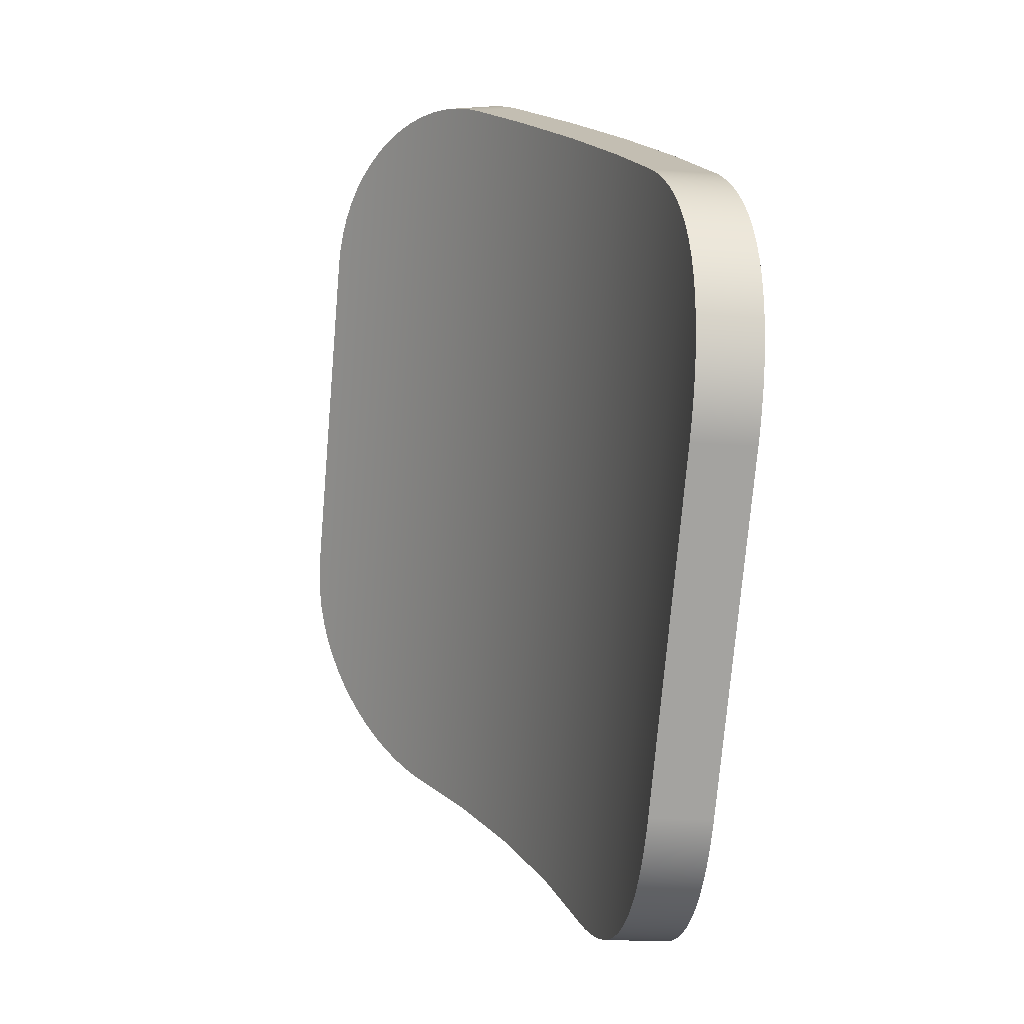
<metadata>
{"format":"obj","ext":"obj","renderer":"f3d","projection":"perspective","resolution":1024,"background":"white","views":[{"elev":40.9,"azim":-76.2,"up":"+Z"}]}
</metadata>
<code>
v -0.02432 -0.02376 0.03813
v -0.02437 -0.02379 0.03815
v -0.02456 -0.02391 0.03825
v -0.02493 -0.02415 0.03848
v -0.02527 -0.02437 0.03875
v -0.02559 -0.02457 0.03905
v -0.02587 -0.02476 0.0394
v -0.02609 -0.02491 0.03971
v -0.02613 -0.02494 0.03977
v -0.02635 -0.02509 0.04017
v -0.02654 -0.02524 0.04059
v -0.02668 -0.02536 0.04103
v -0.02678 -0.02547 0.04149
v -0.02685 -0.02556 0.04196
v -0.02686 -0.0256 0.04225
v -0.02687 -0.02563 0.04244
v -0.02684 -0.02569 0.04291
v -0.02677 -0.02573 0.04339
v -0.02666 -0.02575 0.04386
v -0.02651 -0.02576 0.04431
v -0.02639 -0.02576 0.0446
v -0.02684 -0.02434 0.04478
v -0.02697 -0.02435 0.0445
v -0.02712 -0.02434 0.04404
v -0.02723 -0.02431 0.04357
v -0.0273 -0.02427 0.0431
v -0.02732 -0.02421 0.04262
v -0.02732 -0.02418 0.04243
v -0.0273 -0.02414 0.04214
v -0.02724 -0.02405 0.04167
v -0.02714 -0.02394 0.04122
v -0.02699 -0.02381 0.04077
v -0.02681 -0.02367 0.04035
v -0.02663 -0.02354 0.04003
v -0.02659 -0.02351 0.03995
v -0.02633 -0.02334 0.03958
v -0.02604 -0.02314 0.03924
v -0.02573 -0.02293 0.03894
v -0.02539 -0.02271 0.03867
v -0.02503 -0.02247 0.03844
v -0.02478 -0.02231 0.03831
v -0.01883 -0.01668 0.03551
v -0.01863 -0.01642 0.03543
v -0.01859 -0.01637 0.03541
v -0.0183 -0.01599 0.03534
v -0.01801 -0.01562 0.03531
v -0.01771 -0.01525 0.03533
v -0.01741 -0.01489 0.03539
v -0.01711 -0.01455 0.0355
v -0.01707 -0.0145 0.03552
v -0.0168 -0.01422 0.03565
v -0.01651 -0.0139 0.03583
v -0.01621 -0.01361 0.03606
v -0.01592 -0.01335 0.03632
v -0.01564 -0.01311 0.03662
v -0.01546 -0.01297 0.03684
v -0.01537 -0.01291 0.03695
v -0.01511 -0.01274 0.0373
v -0.01487 -0.01261 0.03768
v -0.01463 -0.01251 0.03807
v -0.01441 -0.01245 0.03848
v -0.01424 -0.01243 0.03884
v -0.01303 -0.01314 0.0383
v -0.0132 -0.01316 0.03794
v -0.01342 -0.01322 0.03753
v -0.01366 -0.01331 0.03714
v -0.01391 -0.01345 0.03676
v -0.01417 -0.01362 0.03641
v -0.01425 -0.01368 0.0363
v -0.01444 -0.01382 0.03608
v -0.01472 -0.01406 0.03578
v -0.015 -0.01432 0.03552
v -0.0153 -0.01461 0.03529
v -0.01559 -0.01492 0.03511
v -0.01589 -0.01526 0.03496
v -0.01596 -0.01533 0.03493
v -0.01619 -0.0156 0.03485
v -0.01649 -0.01597 0.03479
v -0.01679 -0.01634 0.03477
v -0.01708 -0.01671 0.03479
v -0.01736 -0.01709 0.03486
v -0.01756 -0.01736 0.03494
v -0.0176 -0.0174 0.03496
v -0.02684 -0.02434 0.04478
v -0.02639 -0.02576 0.0446
v -0.02625 -0.02576 0.04491
v -0.02514 -0.02572 0.04734
v -0.02403 -0.02568 0.04977
v -0.02292 -0.02564 0.05221
v -0.02278 -0.02563 0.05252
v -0.02324 -0.02421 0.0527
v -0.02338 -0.02422 0.05239
v -0.02449 -0.02426 0.04996
v -0.02559 -0.0243 0.04753
v -0.0267 -0.02434 0.04509
v -0.02478 -0.02231 0.03831
v -0.02503 -0.02247 0.03844
v -0.02539 -0.02271 0.03867
v -0.02573 -0.02293 0.03894
v -0.02604 -0.02314 0.03924
v -0.02633 -0.02334 0.03958
v -0.02659 -0.02351 0.03995
v -0.02663 -0.02354 0.04003
v -0.02681 -0.02367 0.04035
v -0.02699 -0.02381 0.04077
v -0.02714 -0.02394 0.04122
v -0.02724 -0.02405 0.04167
v -0.0273 -0.02414 0.04214
v -0.02732 -0.02418 0.04243
v -0.02732 -0.02421 0.04262
v -0.0273 -0.02427 0.0431
v -0.02723 -0.02431 0.04357
v -0.02712 -0.02434 0.04404
v -0.02697 -0.02435 0.0445
v -0.02684 -0.02434 0.04478
v -0.0267 -0.02434 0.04509
v -0.02559 -0.0243 0.04753
v -0.02449 -0.02426 0.04996
v -0.02338 -0.02422 0.05239
v -0.02324 -0.02421 0.0527
v -0.0231 -0.02421 0.05298
v -0.02285 -0.02418 0.05339
v -0.02257 -0.02414 0.05378
v -0.02226 -0.02409 0.05414
v -0.02191 -0.02402 0.05447
v -0.02177 -0.02398 0.0546
v -0.02154 -0.02393 0.05477
v -0.02115 -0.02383 0.05503
v -0.02074 -0.02371 0.05525
v -0.02031 -0.02357 0.05542
v -0.01987 -0.02342 0.05556
v -0.01951 -0.02329 0.05563
v -0.01943 -0.02325 0.05565
v -0.01898 -0.02307 0.05569
v -0.01854 -0.02287 0.0557
v -0.01811 -0.02266 0.05565
v -0.01768 -0.02243 0.05556
v -0.01729 -0.0222 0.05544
v -0.01702 -0.02203 0.05533
v -0.0155 -0.02095 0.05461
v -0.01382 -0.01951 0.05382
v -0.01227 -0.0179 0.05309
v -0.01107 -0.0164 0.05252
v -0.01088 -0.01614 0.05242
v -0.01085 -0.01609 0.05239
v -0.01061 -0.01572 0.05221
v -0.0104 -0.01535 0.052
v -0.01022 -0.01498 0.05175
v -0.01007 -0.01463 0.05147
v -0.00996 -0.01429 0.05117
v -0.009947 -0.01425 0.05112
v -0.009878 -0.01397 0.05083
v -0.009828 -0.01366 0.05048
v -0.009811 -0.01338 0.0501
v -0.009824 -0.01313 0.0497
v -0.009867 -0.01291 0.04929
v -0.009912 -0.01277 0.049
v -0.009937 -0.01271 0.04887
v -0.01003 -0.01256 0.04843
v -0.01016 -0.01244 0.048
v -0.01031 -0.01235 0.04756
v -0.01047 -0.01231 0.04712
v -0.01063 -0.0123 0.04676
v -0.01077 -0.0123 0.04645
v -0.01188 -0.01234 0.04401
v -0.01299 -0.01238 0.04158
v -0.0141 -0.01242 0.03915
v -0.01424 -0.01243 0.03884
v -0.01441 -0.01245 0.03848
v -0.01463 -0.01251 0.03807
v -0.01487 -0.01261 0.03768
v -0.01511 -0.01274 0.0373
v -0.01537 -0.01291 0.03695
v -0.01546 -0.01297 0.03684
v -0.01564 -0.01311 0.03662
v -0.01592 -0.01335 0.03632
v -0.01621 -0.01361 0.03606
v -0.01651 -0.0139 0.03583
v -0.0168 -0.01422 0.03565
v -0.01707 -0.0145 0.03552
v -0.01711 -0.01455 0.0355
v -0.01741 -0.01489 0.03539
v -0.01771 -0.01525 0.03533
v -0.01801 -0.01562 0.03531
v -0.0183 -0.01599 0.03534
v -0.01859 -0.01637 0.03541
v -0.01863 -0.01642 0.03543
v -0.01883 -0.01668 0.03551
v -0.02003 -0.01818 0.03608
v -0.02158 -0.01978 0.03681
v -0.02326 -0.02123 0.0376
v -0.0166 -0.02099 0.05219
v -0.01771 -0.02103 0.04976
v -0.01882 -0.02107 0.04732
v -0.01993 -0.02111 0.04489
v -0.02104 -0.02115 0.04246
v -0.02215 -0.02119 0.04003
v -0.02395 -0.02245 0.04086
v -0.02284 -0.02241 0.0433
v -0.02173 -0.02237 0.04573
v -0.02062 -0.02233 0.04816
v -0.01951 -0.02229 0.0506
v -0.0184 -0.02225 0.05303
v -0.02584 -0.02351 0.04175
v -0.02473 -0.02347 0.04418
v -0.02362 -0.02344 0.04661
v -0.02251 -0.0234 0.04905
v -0.0214 -0.02336 0.05148
v -0.02029 -0.02332 0.05391
v -0.01493 -0.01955 0.0514
v -0.01604 -0.01959 0.04897
v -0.01715 -0.01963 0.04653
v -0.01825 -0.01966 0.0441
v -0.01936 -0.0197 0.04167
v -0.02047 -0.01974 0.03924
v -0.01338 -0.01794 0.05067
v -0.01449 -0.01798 0.04824
v -0.0156 -0.01802 0.0458
v -0.01671 -0.01806 0.04337
v -0.01782 -0.0181 0.04094
v -0.01893 -0.01814 0.0385
v -0.01198 -0.01618 0.05
v -0.01309 -0.01621 0.04757
v -0.0142 -0.01625 0.04514
v -0.01531 -0.01629 0.0427
v -0.01642 -0.01633 0.04027
v -0.01753 -0.01637 0.03784
v -0.01073 -0.01428 0.0494
v -0.01184 -0.01432 0.04697
v -0.01295 -0.01436 0.04454
v -0.01406 -0.0144 0.0421
v -0.01517 -0.01444 0.03967
v -0.01628 -0.01448 0.03724
v -0.02639 -0.02576 0.0446
v -0.02651 -0.02576 0.04431
v -0.02666 -0.02575 0.04386
v -0.02677 -0.02573 0.04339
v -0.02684 -0.02569 0.04291
v -0.02687 -0.02563 0.04244
v -0.02686 -0.0256 0.04225
v -0.02685 -0.02556 0.04196
v -0.02678 -0.02547 0.04149
v -0.02668 -0.02536 0.04103
v -0.02654 -0.02524 0.04059
v -0.02635 -0.02509 0.04017
v -0.02613 -0.02494 0.03977
v -0.02609 -0.02491 0.03971
v -0.02587 -0.02476 0.0394
v -0.02559 -0.02457 0.03905
v -0.02527 -0.02437 0.03875
v -0.02493 -0.02415 0.03848
v -0.02456 -0.02391 0.03825
v -0.02437 -0.02379 0.03815
v -0.02432 -0.02376 0.03813
v -0.02247 -0.02245 0.03726
v -0.02069 -0.02093 0.03642
v -0.01905 -0.01922 0.03565
v -0.0176 -0.0174 0.03496
v -0.01756 -0.01736 0.03494
v -0.01736 -0.01709 0.03486
v -0.01708 -0.01671 0.03479
v -0.01679 -0.01634 0.03477
v -0.01649 -0.01597 0.03479
v -0.01619 -0.0156 0.03485
v -0.01596 -0.01533 0.03493
v -0.01589 -0.01526 0.03496
v -0.01559 -0.01492 0.03511
v -0.0153 -0.01461 0.03529
v -0.015 -0.01432 0.03552
v -0.01472 -0.01406 0.03578
v -0.01444 -0.01382 0.03608
v -0.01425 -0.01368 0.0363
v -0.01417 -0.01362 0.03641
v -0.01391 -0.01345 0.03676
v -0.01366 -0.01331 0.03714
v -0.01342 -0.01322 0.03753
v -0.0132 -0.01316 0.03794
v -0.01303 -0.01314 0.0383
v -0.01289 -0.01313 0.03861
v -0.01178 -0.01309 0.04104
v -0.01067 -0.01305 0.04348
v -0.009564 -0.01301 0.04591
v -0.009423 -0.01301 0.04622
v -0.009266 -0.01301 0.04658
v -0.009097 -0.01306 0.04702
v -0.008951 -0.01314 0.04746
v -0.008827 -0.01326 0.04789
v -0.008729 -0.01342 0.04833
v -0.008704 -0.01348 0.04846
v -0.008659 -0.01361 0.04875
v -0.008616 -0.01384 0.04916
v -0.008601 -0.01409 0.04956
v -0.008618 -0.01437 0.04994
v -0.008667 -0.01468 0.05029
v -0.008747 -0.015 0.05063
v -0.008769 -0.01507 0.0507
v -0.008859 -0.01534 0.05093
v -0.009003 -0.0157 0.05121
v -0.009179 -0.01606 0.05145
v -0.009384 -0.01643 0.05167
v -0.009619 -0.01681 0.05185
v -0.009805 -0.01708 0.05195
v -0.009837 -0.01712 0.05197
v -0.01129 -0.01894 0.05266
v -0.01293 -0.02065 0.05344
v -0.01471 -0.02217 0.05427
v -0.01656 -0.02348 0.05514
v -0.01661 -0.02351 0.05516
v -0.01681 -0.02363 0.05525
v -0.01722 -0.02387 0.05538
v -0.01765 -0.02409 0.05547
v -0.01808 -0.0243 0.05551
v -0.01853 -0.0245 0.05551
v -0.0189 -0.02465 0.05547
v -0.01897 -0.02468 0.05546
v -0.01942 -0.02484 0.05537
v -0.01985 -0.025 0.05524
v -0.02028 -0.02513 0.05506
v -0.0207 -0.02525 0.05484
v -0.02109 -0.02535 0.05458
v -0.02132 -0.0254 0.05441
v -0.02146 -0.02544 0.05429
v -0.02181 -0.02551 0.05396
v -0.02212 -0.02556 0.0536
v -0.0224 -0.0256 0.05321
v -0.02264 -0.02562 0.05279
v -0.02278 -0.02563 0.05252
v -0.02292 -0.02564 0.05221
v -0.02403 -0.02568 0.04977
v -0.02514 -0.02572 0.04734
v -0.02625 -0.02576 0.04491
v -0.02527 -0.02488 0.04151
v -0.02416 -0.02484 0.04394
v -0.02305 -0.0248 0.04637
v -0.02194 -0.02476 0.04881
v -0.02083 -0.02472 0.05124
v -0.01972 -0.02468 0.05367
v -0.02326 -0.02375 0.04057
v -0.02215 -0.02371 0.04301
v -0.02104 -0.02367 0.04544
v -0.01993 -0.02363 0.04787
v -0.01882 -0.02359 0.05031
v -0.01771 -0.02355 0.05274
v -0.02136 -0.02241 0.03968
v -0.02025 -0.02237 0.04212
v -0.01914 -0.02233 0.04455
v -0.01803 -0.02229 0.04698
v -0.01692 -0.02225 0.04942
v -0.01581 -0.02221 0.05185
v -0.01958 -0.02089 0.03885
v -0.01847 -0.02085 0.04128
v -0.01736 -0.02081 0.04371
v -0.01625 -0.02077 0.04615
v -0.01514 -0.02073 0.04858
v -0.01403 -0.02069 0.05101
v -0.01794 -0.01918 0.03807
v -0.01683 -0.01914 0.04051
v -0.01572 -0.0191 0.04294
v -0.01461 -0.01906 0.04537
v -0.0135 -0.01902 0.0478
v -0.01239 -0.01898 0.05024
v -0.01646 -0.01732 0.03736
v -0.01535 -0.01728 0.0398
v -0.01424 -0.01724 0.04223
v -0.01313 -0.0172 0.04466
v -0.01202 -0.01716 0.0471
v -0.01091 -0.01712 0.04953
v -0.01514 -0.0153 0.03673
v -0.01403 -0.01526 0.03916
v -0.01292 -0.01522 0.0416
v -0.01181 -0.01518 0.04403
v -0.0107 -0.01514 0.04646
v -0.00959 -0.0151 0.04889
v -0.01303 -0.01314 0.0383
v -0.01424 -0.01243 0.03884
v -0.0141 -0.01242 0.03915
v -0.01299 -0.01238 0.04158
v -0.01188 -0.01234 0.04401
v -0.01077 -0.0123 0.04645
v -0.01063 -0.0123 0.04676
v -0.009423 -0.01301 0.04622
v -0.009564 -0.01301 0.04591
v -0.01067 -0.01305 0.04348
v -0.01178 -0.01309 0.04104
v -0.01289 -0.01313 0.03861
v -0.02432 -0.02376 0.03813
v -0.02478 -0.02231 0.03831
v -0.02326 -0.02123 0.0376
v -0.02158 -0.01978 0.03681
v -0.02003 -0.01818 0.03608
v -0.01883 -0.01668 0.03551
v -0.0176 -0.0174 0.03496
v -0.01905 -0.01922 0.03565
v -0.02069 -0.02093 0.03642
v -0.02247 -0.02245 0.03726
v -0.02236 -0.02139 0.0372
v -0.01999 -0.01902 0.03608
v -0.01702 -0.02203 0.05533
v -0.01729 -0.0222 0.05544
v -0.01768 -0.02243 0.05556
v -0.01811 -0.02266 0.05565
v -0.01854 -0.02287 0.0557
v -0.01898 -0.02307 0.05569
v -0.01943 -0.02325 0.05565
v -0.01951 -0.02329 0.05563
v -0.01987 -0.02342 0.05556
v -0.02031 -0.02357 0.05542
v -0.02074 -0.02371 0.05525
v -0.02115 -0.02383 0.05503
v -0.02154 -0.02393 0.05477
v -0.02177 -0.02398 0.0546
v -0.02191 -0.02402 0.05447
v -0.02226 -0.02409 0.05414
v -0.02257 -0.02414 0.05378
v -0.02285 -0.02418 0.05339
v -0.0231 -0.02421 0.05298
v -0.02324 -0.02421 0.0527
v -0.02278 -0.02563 0.05252
v -0.02264 -0.02562 0.05279
v -0.0224 -0.0256 0.05321
v -0.02212 -0.02556 0.0536
v -0.02181 -0.02551 0.05396
v -0.02146 -0.02544 0.05429
v -0.02132 -0.0254 0.05441
v -0.02109 -0.02535 0.05458
v -0.0207 -0.02525 0.05484
v -0.02028 -0.02513 0.05506
v -0.01985 -0.025 0.05524
v -0.01942 -0.02484 0.05537
v -0.01897 -0.02468 0.05546
v -0.0189 -0.02465 0.05547
v -0.01853 -0.0245 0.05551
v -0.01808 -0.0243 0.05551
v -0.01765 -0.02409 0.05547
v -0.01722 -0.02387 0.05538
v -0.01681 -0.02363 0.05525
v -0.01661 -0.02351 0.05516
v -0.01656 -0.02348 0.05514
v -0.009837 -0.01712 0.05197
v -0.009805 -0.01708 0.05195
v -0.009619 -0.01681 0.05185
v -0.009384 -0.01643 0.05167
v -0.009179 -0.01606 0.05145
v -0.009003 -0.0157 0.05121
v -0.008859 -0.01534 0.05093
v -0.008769 -0.01507 0.0507
v -0.008747 -0.015 0.05063
v -0.008667 -0.01468 0.05029
v -0.008618 -0.01437 0.04994
v -0.008601 -0.01409 0.04956
v -0.008616 -0.01384 0.04916
v -0.008659 -0.01361 0.04875
v -0.008704 -0.01348 0.04846
v -0.008729 -0.01342 0.04833
v -0.008827 -0.01326 0.04789
v -0.008951 -0.01314 0.04746
v -0.009097 -0.01306 0.04702
v -0.009266 -0.01301 0.04658
v -0.009423 -0.01301 0.04622
v -0.01063 -0.0123 0.04676
v -0.01047 -0.01231 0.04712
v -0.01031 -0.01235 0.04756
v -0.01016 -0.01244 0.048
v -0.01003 -0.01256 0.04843
v -0.009937 -0.01271 0.04887
v -0.009912 -0.01277 0.049
v -0.009867 -0.01291 0.04929
v -0.009824 -0.01313 0.0497
v -0.009811 -0.01338 0.0501
v -0.009828 -0.01366 0.05048
v -0.009878 -0.01397 0.05083
v -0.009947 -0.01425 0.05112
v -0.00996 -0.01429 0.05117
v -0.01007 -0.01463 0.05147
v -0.01022 -0.01498 0.05175
v -0.0104 -0.01535 0.052
v -0.01061 -0.01572 0.05221
v -0.01085 -0.01609 0.05239
v -0.01088 -0.01614 0.05242
v -0.01107 -0.0164 0.05252
v -0.01702 -0.02203 0.05533
v -0.01656 -0.02348 0.05514
v -0.01471 -0.02217 0.05427
v -0.01293 -0.02065 0.05344
v -0.01129 -0.01894 0.05266
v -0.009837 -0.01712 0.05197
v -0.01107 -0.0164 0.05252
v -0.01227 -0.0179 0.05309
v -0.01382 -0.01951 0.05382
v -0.0155 -0.02095 0.05461
v -0.0146 -0.02112 0.05421
v -0.01223 -0.01874 0.05309
o Konstruktion2\L5_PDr_a
g Konstruktion2\L5_PDr_a
f 1 2 41
f 41 2 40
f 2 3 40
f 40 3 4
f 40 4 39
f 39 4 5
f 39 5 38
f 38 5 37
f 5 6 37
f 37 6 36
f 6 7 36
f 36 7 8
f 36 8 35
f 35 8 9
f 35 9 34
f 34 9 10
f 34 10 33
f 33 10 11
f 33 11 32
f 32 11 12
f 32 12 31
f 31 12 13
f 31 13 30
f 30 13 14
f 30 14 29
f 29 14 28
f 14 15 28
f 28 15 16
f 28 16 27
f 27 16 26
f 16 17 26
f 26 17 25
f 17 18 25
f 25 18 24
f 18 19 24
f 24 19 23
f 19 20 23
f 23 20 22
f 20 21 22
f 83 42 82
f 82 42 43
f 82 43 81
f 81 43 44
f 81 44 45
f 81 45 80
f 80 45 46
f 80 46 79
f 79 46 78
f 46 47 78
f 78 47 77
f 47 48 77
f 77 48 76
f 48 49 76
f 76 49 75
f 49 50 75
f 75 50 74
f 50 51 74
f 74 51 73
f 51 52 73
f 73 52 72
f 52 53 72
f 72 53 71
f 53 54 71
f 71 54 70
f 54 55 70
f 70 55 56
f 70 56 69
f 69 56 68
f 56 57 68
f 68 57 58
f 68 58 67
f 67 58 59
f 67 59 66
f 66 59 60
f 66 60 65
f 65 60 61
f 65 61 64
f 64 61 63
f 61 62 63
f 84 85 95
f 95 85 86
f 95 86 94
f 94 86 87
f 94 87 93
f 93 87 88
f 93 88 89
f 93 89 92
f 92 89 90
f 92 90 91
f 99 198 98
f 98 198 97
f 99 100 198
f 198 100 101
f 198 101 204
f 204 101 102
f 204 102 103
f 103 104 204
f 204 104 105
f 204 105 106
f 106 107 204
f 204 107 108
f 204 108 109
f 109 110 204
f 204 110 111
f 204 111 205
f 205 111 112
f 205 112 113
f 113 114 205
f 205 114 115
f 205 115 116
f 116 117 205
f 205 117 206
f 205 206 199
f 199 206 200
f 199 200 196
f 196 200 195
f 196 195 214
f 214 195 213
f 214 213 220
f 220 213 219
f 220 219 226
f 226 219 225
f 226 225 232
f 232 225 231
f 232 231 167
f 167 231 166
f 117 118 206
f 206 118 207
f 206 207 200
f 200 207 201
f 200 201 195
f 195 201 194
f 195 194 213
f 213 194 212
f 213 212 219
f 219 212 218
f 219 218 225
f 225 218 224
f 225 224 231
f 231 224 230
f 231 230 166
f 166 230 165
f 118 119 207
f 207 119 208
f 207 208 201
f 201 208 202
f 201 202 194
f 194 202 193
f 194 193 212
f 212 193 211
f 212 211 218
f 218 211 217
f 218 217 224
f 224 217 223
f 224 223 230
f 230 223 229
f 230 229 165
f 165 229 164
f 119 120 208
f 208 120 121
f 208 121 122
f 122 123 208
f 208 123 124
f 208 124 209
f 209 124 125
f 209 125 126
f 126 127 209
f 209 127 128
f 209 128 129
f 129 130 209
f 209 130 131
f 209 131 132
f 132 133 209
f 209 133 134
f 209 134 203
f 203 134 135
f 203 135 136
f 136 137 203
f 203 137 138
f 203 138 139
f 203 139 192
f 192 139 140
f 192 140 210
f 210 140 141
f 210 141 216
f 216 141 142
f 216 142 143
f 216 143 222
f 222 143 144
f 222 144 145
f 145 146 222
f 222 146 147
f 222 147 148
f 222 148 228
f 228 148 149
f 228 149 150
f 150 151 228
f 228 151 152
f 228 152 153
f 153 154 228
f 228 154 155
f 228 155 156
f 156 157 228
f 228 157 158
f 228 158 229
f 229 158 159
f 229 159 160
f 160 161 229
f 229 161 162
f 229 162 163
f 163 164 229
f 167 168 232
f 232 168 169
f 232 169 170
f 170 171 232
f 232 171 172
f 232 172 233
f 233 172 173
f 233 173 174
f 174 175 233
f 233 175 176
f 233 176 177
f 177 178 233
f 233 178 179
f 233 179 180
f 180 181 233
f 233 181 182
f 233 182 183
f 233 183 227
f 227 183 184
f 227 184 185
f 185 186 227
f 227 186 187
f 227 187 188
f 227 188 221
f 221 188 189
f 221 189 215
f 215 189 190
f 215 190 197
f 197 190 191
f 197 191 96
f 228 229 222
f 222 229 223
f 222 223 216
f 216 223 217
f 216 217 210
f 210 217 211
f 210 211 192
f 192 211 193
f 192 193 203
f 203 193 202
f 203 202 209
f 209 202 208
f 232 233 226
f 226 233 227
f 226 227 220
f 220 227 221
f 220 221 214
f 214 221 215
f 214 215 196
f 196 215 197
f 196 197 199
f 199 197 198
f 199 198 205
f 205 198 204
f 97 198 96
f 96 198 197
f 331 234 333
f 333 234 235
f 333 235 236
f 236 237 333
f 333 237 238
f 333 238 332
f 332 238 239
f 332 239 240
f 240 241 332
f 332 241 242
f 332 242 243
f 243 244 332
f 332 244 245
f 332 245 246
f 246 247 332
f 332 247 248
f 332 248 249
f 332 249 338
f 338 249 250
f 338 250 251
f 251 252 338
f 338 252 253
f 338 253 254
f 338 254 344
f 344 254 255
f 344 255 350
f 350 255 256
f 350 256 356
f 356 256 257
f 356 257 362
f 362 257 258
f 362 258 259
f 259 260 362
f 362 260 261
f 362 261 262
f 262 263 362
f 362 263 368
f 362 368 369
f 369 368 273
f 369 273 274
f 263 264 368
f 368 264 265
f 368 265 266
f 266 267 368
f 368 267 268
f 368 268 269
f 269 270 368
f 368 270 271
f 368 271 272
f 274 275 369
f 369 275 276
f 369 276 277
f 277 278 369
f 369 278 279
f 369 279 280
f 369 280 370
f 370 280 281
f 370 281 371
f 371 281 282
f 371 282 372
f 372 282 283
f 372 283 284
f 284 285 372
f 372 285 286
f 372 286 287
f 372 287 373
f 373 287 288
f 373 288 289
f 289 290 373
f 373 290 291
f 373 291 292
f 292 293 373
f 373 293 294
f 373 294 295
f 295 296 373
f 373 296 297
f 373 297 298
f 373 298 367
f 367 298 299
f 367 299 300
f 300 301 367
f 367 301 302
f 367 302 303
f 367 303 361
f 361 303 304
f 361 304 355
f 355 304 305
f 355 305 349
f 349 305 306
f 349 306 307
f 349 307 343
f 343 307 308
f 343 308 309
f 309 310 343
f 343 310 311
f 343 311 312
f 343 312 337
f 337 312 313
f 337 313 314
f 314 315 337
f 337 315 316
f 337 316 317
f 317 318 337
f 337 318 319
f 337 319 320
f 320 321 337
f 337 321 322
f 337 322 323
f 337 323 336
f 336 323 324
f 336 324 325
f 325 326 336
f 336 326 327
f 336 327 328
f 328 329 336
f 336 329 335
f 336 335 342
f 342 335 341
f 342 341 348
f 348 341 347
f 348 347 354
f 354 347 353
f 354 353 360
f 360 353 359
f 360 359 366
f 366 359 365
f 366 365 372
f 372 365 371
f 329 330 335
f 335 330 334
f 335 334 341
f 341 334 340
f 341 340 347
f 347 340 346
f 347 346 353
f 353 346 352
f 353 352 359
f 359 352 358
f 359 358 365
f 365 358 364
f 365 364 371
f 371 364 370
f 330 331 334
f 334 331 333
f 334 333 340
f 340 333 339
f 340 339 346
f 346 339 345
f 346 345 352
f 352 345 351
f 352 351 358
f 358 351 357
f 358 357 364
f 364 357 363
f 364 363 370
f 370 363 369
f 333 332 339
f 339 332 338
f 339 338 345
f 345 338 344
f 345 344 351
f 351 344 350
f 351 350 357
f 357 350 356
f 357 356 363
f 363 356 362
f 363 362 369
f 337 336 343
f 343 336 342
f 343 342 349
f 349 342 348
f 349 348 355
f 355 348 354
f 355 354 361
f 361 354 360
f 361 360 367
f 367 360 366
f 367 366 373
f 373 366 372
f 272 273 368
f 375 376 374
f 374 376 385
f 376 377 385
f 385 377 384
f 377 378 384
f 384 378 383
f 383 378 382
f 382 378 379
f 382 379 381
f 381 379 380
f 386 387 395
f 395 387 388
f 395 388 396
f 396 388 389
f 396 389 394
f 394 389 397
f 394 397 393
f 393 397 390
f 393 390 391
f 389 390 397
f 391 392 393
f 394 395 396
f 438 398 437
f 437 398 399
f 437 399 436
f 436 399 400
f 436 400 435
f 435 400 401
f 435 401 434
f 434 401 433
f 401 402 433
f 433 402 432
f 402 403 432
f 432 403 431
f 403 404 431
f 431 404 430
f 404 405 430
f 430 405 429
f 405 406 429
f 429 406 428
f 406 407 428
f 428 407 427
f 407 408 427
f 427 408 409
f 427 409 426
f 426 409 425
f 409 410 425
f 425 410 411
f 425 411 424
f 424 411 412
f 424 412 423
f 423 412 413
f 423 413 422
f 422 413 414
f 422 414 421
f 421 414 415
f 421 415 420
f 420 415 416
f 420 416 419
f 419 416 418
f 416 417 418
f 439 440 480
f 480 440 479
f 440 441 479
f 479 441 478
f 441 442 478
f 478 442 477
f 442 443 477
f 477 443 476
f 476 443 475
f 475 443 444
f 475 444 474
f 474 444 445
f 474 445 446
f 474 446 473
f 473 446 447
f 473 447 472
f 472 447 448
f 472 448 471
f 471 448 449
f 471 449 470
f 470 449 450
f 470 450 469
f 469 450 451
f 469 451 468
f 468 451 452
f 468 452 467
f 467 452 466
f 452 453 466
f 466 453 465
f 453 454 465
f 465 454 455
f 465 455 464
f 464 455 456
f 464 456 463
f 463 456 457
f 463 457 462
f 462 457 458
f 462 458 461
f 461 458 460
f 458 459 460
f 482 483 481
f 481 483 490
f 486 487 485
f 485 487 488
f 485 488 492
f 492 488 489
f 492 489 484
f 484 489 491
f 484 491 483
f 483 491 490
f 489 490 491
f 492 484 485

</code>
